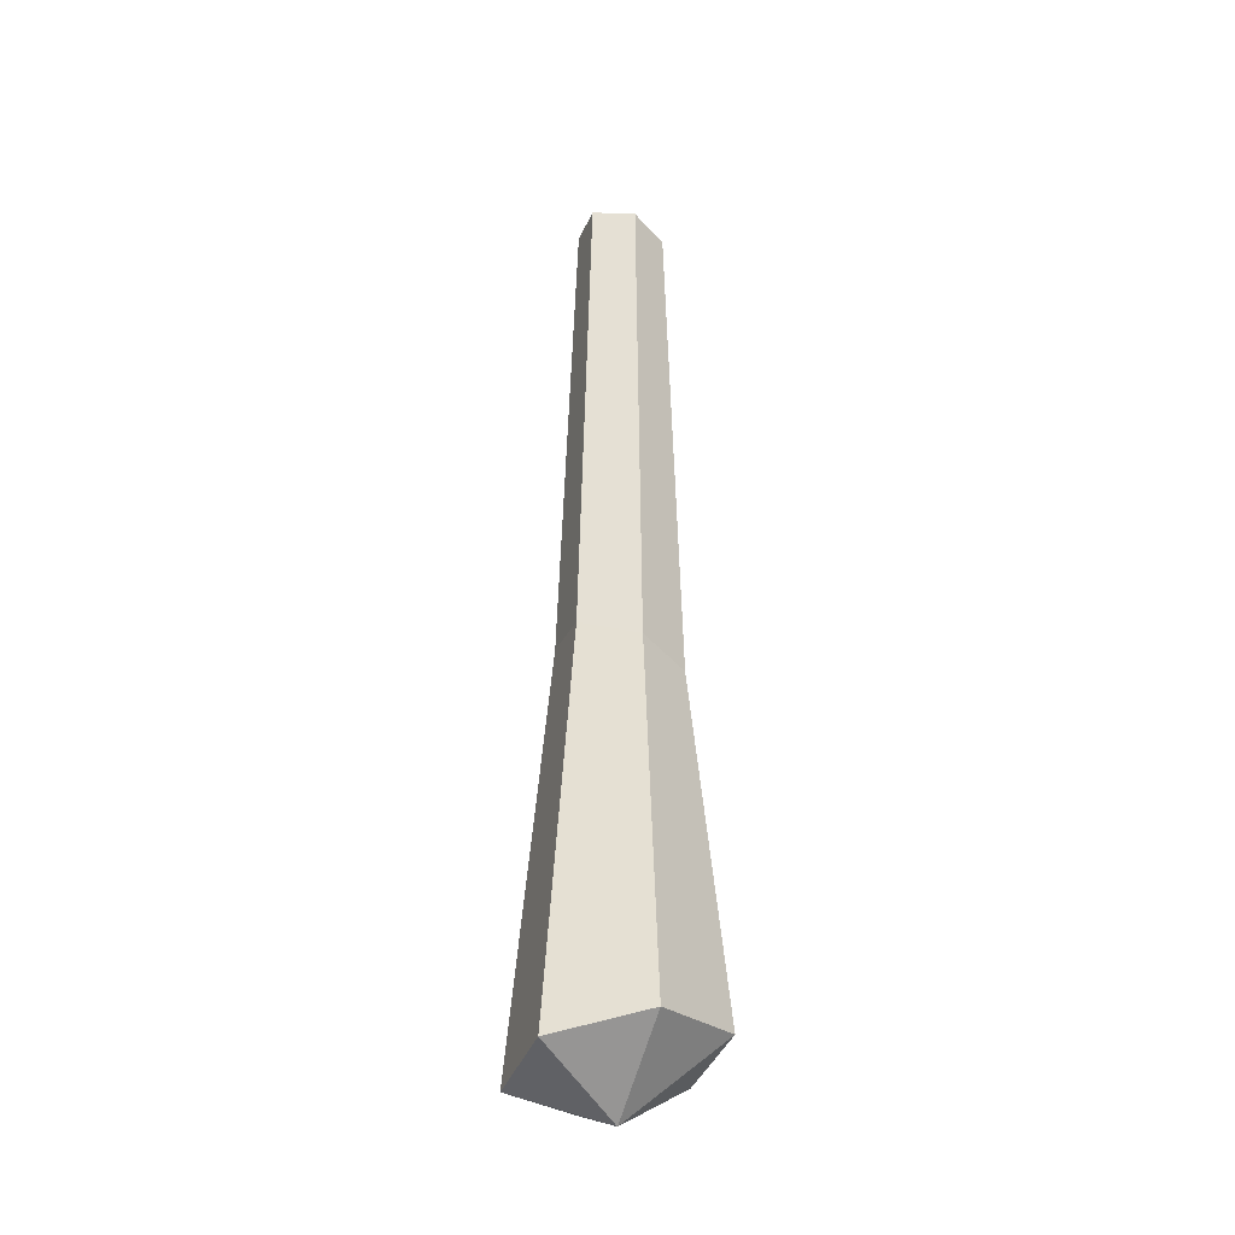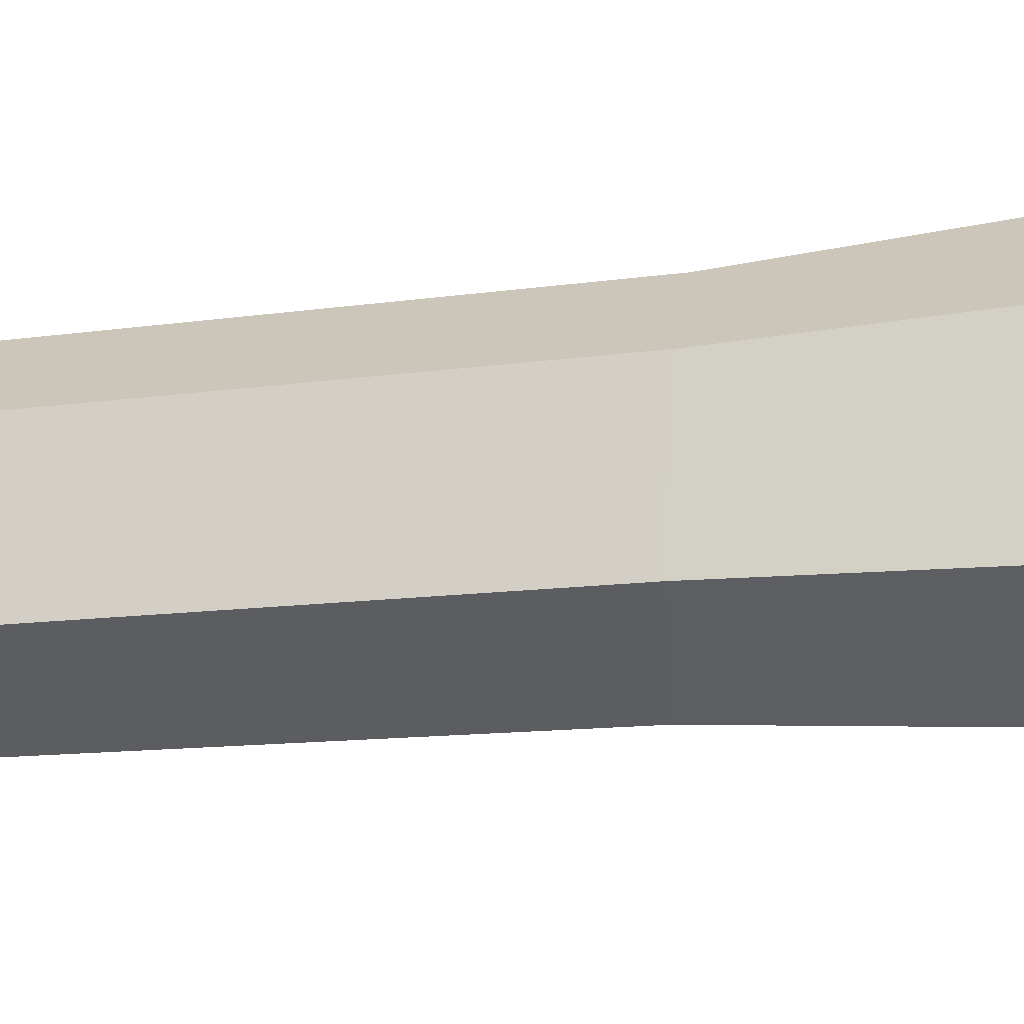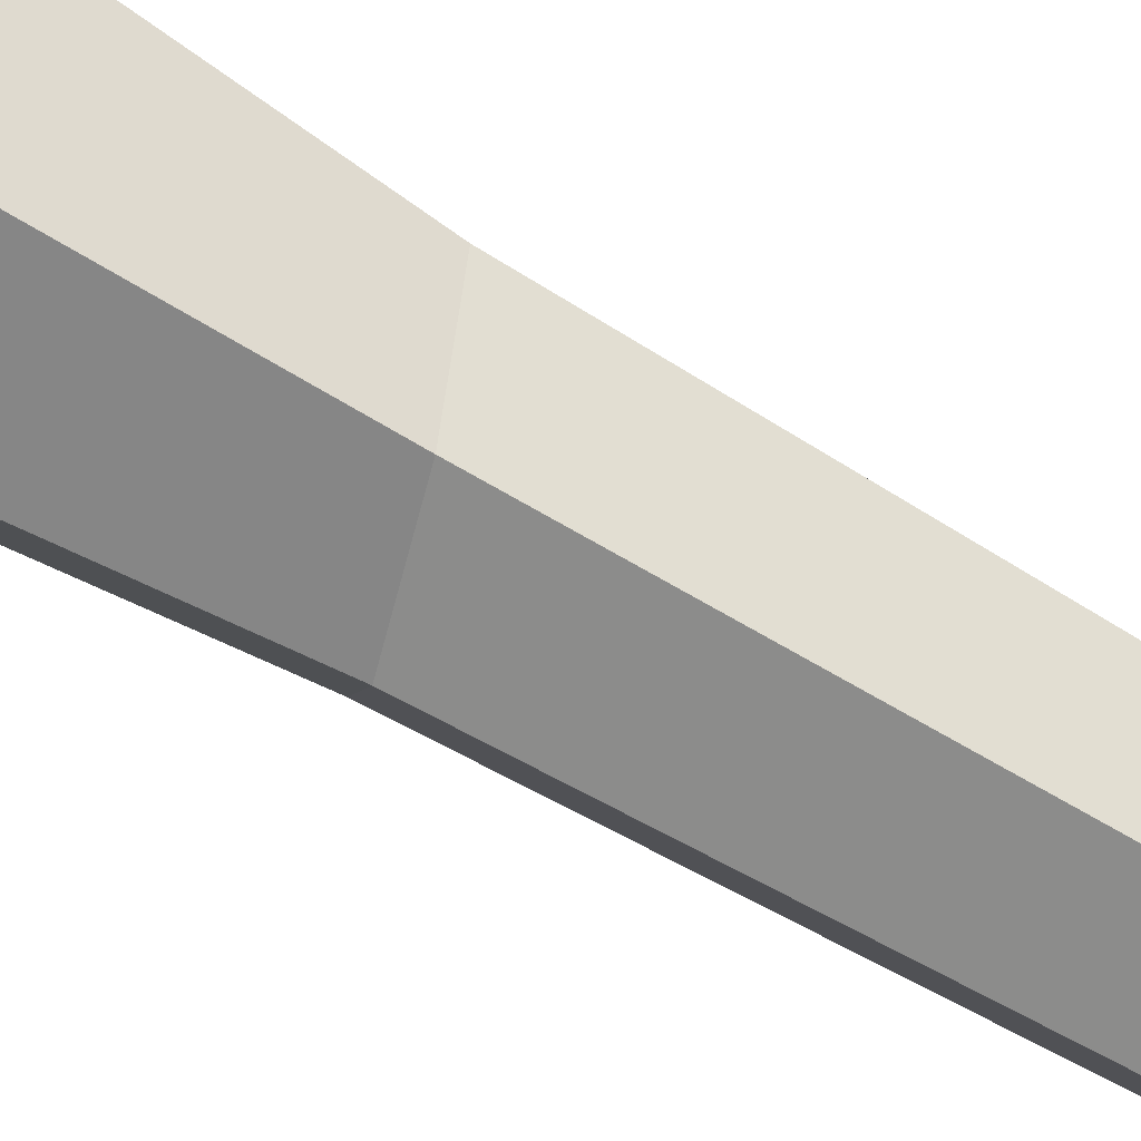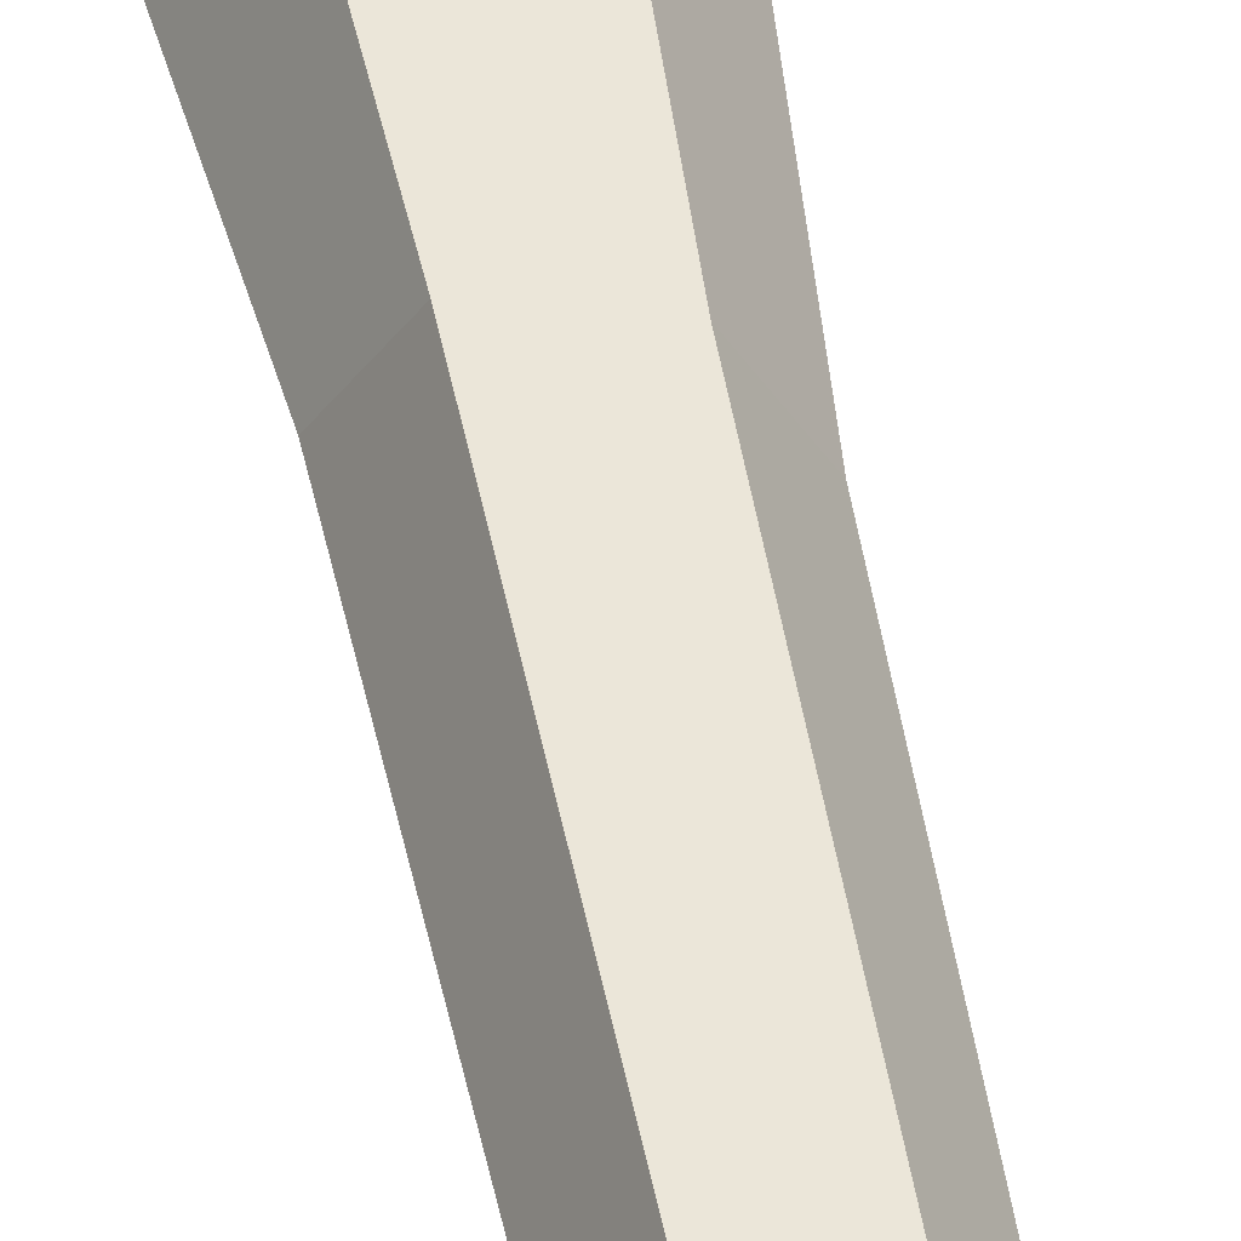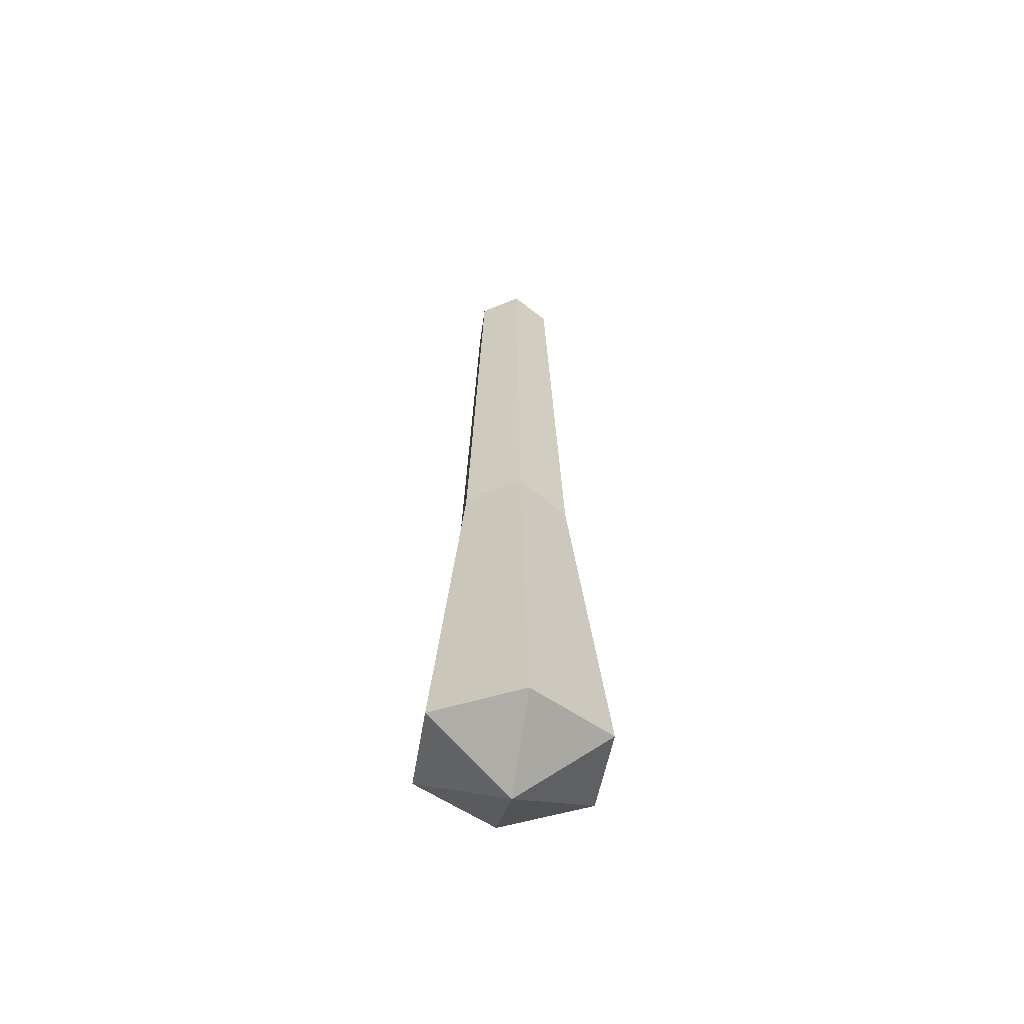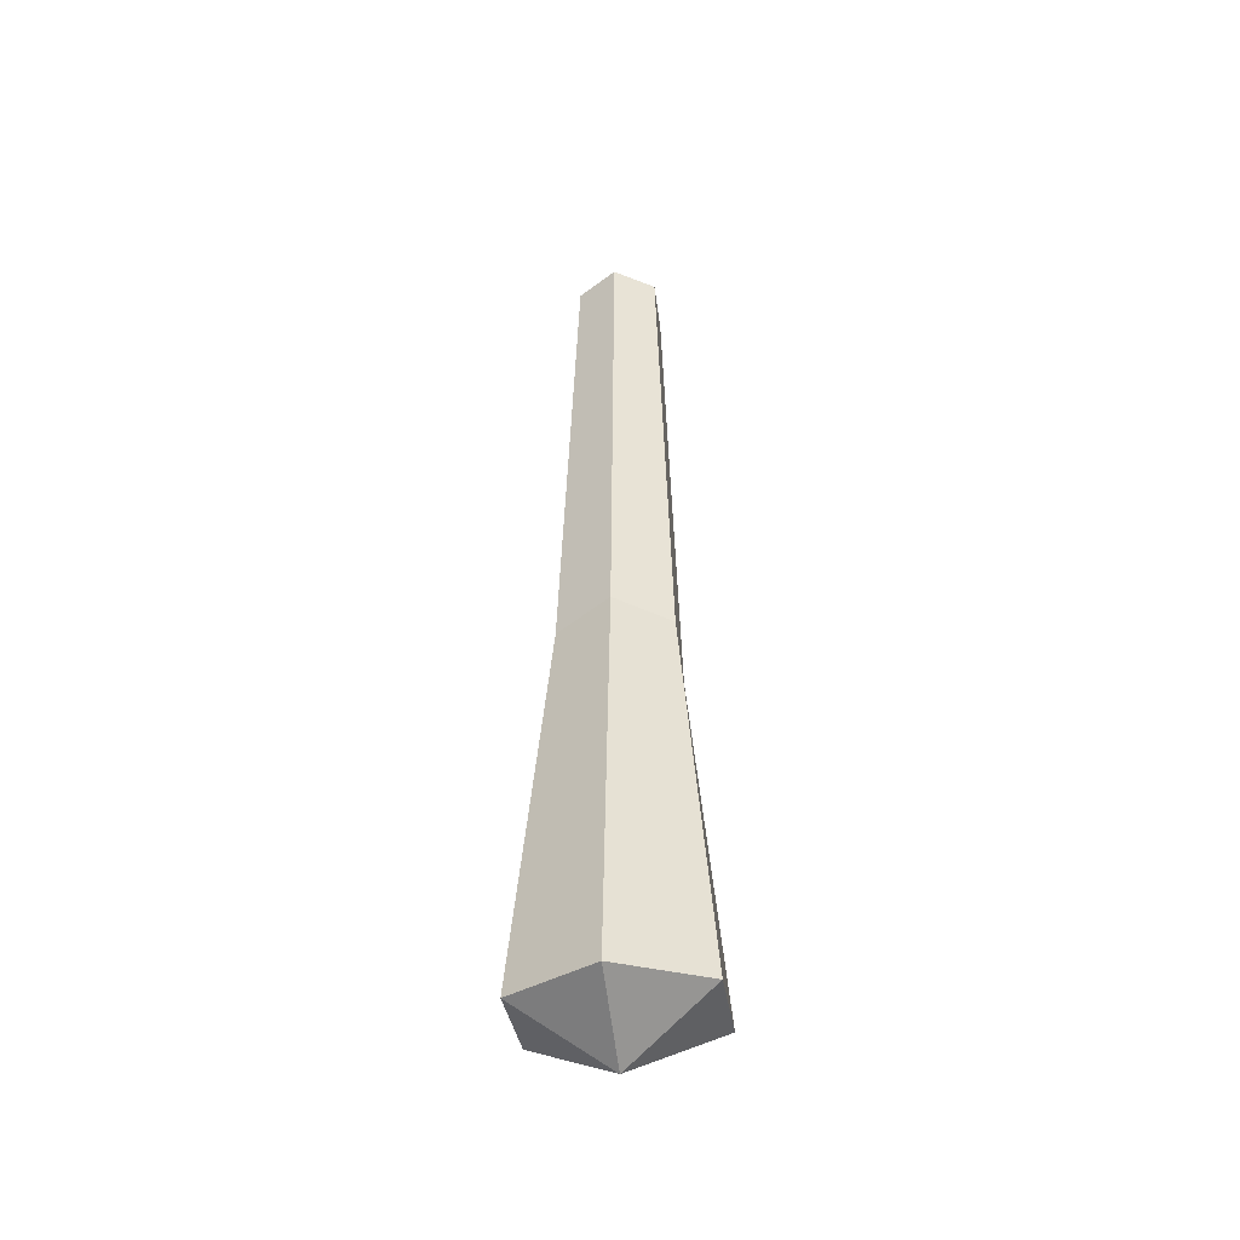
<metadata>
{"format":"obj","ext":"obj","renderer":"f3d","projection":"perspective","resolution":1024,"background":"white","views":[{"elev":-34.3,"azim":9.5,"up":"+Y"},{"elev":21.0,"azim":-101.9,"up":"+Z"},{"elev":-64.2,"azim":58.6,"up":"+Z"},{"elev":53.7,"azim":168.7,"up":"+Z"},{"elev":-59.1,"azim":-98.9,"up":"+Y"},{"elev":-45.4,"azim":-81.9,"up":"+Y"}]}
</metadata>
<code>
g WEP_Staff01_b02
v 0.03364 -0.2985 -0.05929
v 0.02229 -0.03964 -0.03816
v -0.0197 -0.02672 -0.03816
v -0.03364 -0.3112 -0.05929
v -0.03364 -0.3112 -0.05929
v -0.0197 -0.02672 -0.03816
v -0.0407 -0.02027 -0.0001126
v -0.06729 -0.3175 0
v -0.06729 -0.3175 0
v -0.0407 -0.02027 -0.0001126
v -0.0197 -0.02672 0.03793
v -0.03364 -0.3112 0.05929
v -0.03364 -0.3112 0.05929
v -0.0197 -0.02672 0.03793
v 0.02229 -0.03964 0.03793
v 0.03364 -0.2985 0.05929
v 0.03364 -0.2985 0.05929
v 0.02229 -0.03964 0.03793
v 0.04328 -0.0461 -0.0001126
v 0.06729 -0.2922 0
v 0.06729 -0.2922 0
v 0.04328 -0.0461 -0.0001126
v 0.02229 -0.03964 -0.03816
v 0.03364 -0.2985 -0.05929
v -0.03364 -0.3112 -0.05929
v 0 -0.342 0
v 0.03364 -0.2985 -0.05929
v -0.06729 -0.3175 0
v 0 -0.342 0
v -0.03364 -0.3112 -0.05929
v -0.03364 -0.3112 0.05929
v 0 -0.342 0
v -0.06729 -0.3175 0
v 0.03364 -0.2985 0.05929
v 0 -0.342 0
v -0.03364 -0.3112 0.05929
v 0.06729 -0.2922 0
v 0 -0.342 0
v 0.03364 -0.2985 0.05929
v 0.03364 -0.2985 -0.05929
v 0 -0.342 0
v 0.06729 -0.2922 0
v -0.0407 -0.02027 -0.0001126
v -0.02905 0.342 -0.0001478
v -0.01362 0.3386 0.02805
v -0.0197 -0.02672 0.03793
v -0.0197 -0.02672 -0.03816
v -0.01329 0.3386 -0.02816
v -0.02905 0.342 -0.0001478
v -0.0407 -0.02027 -0.0001126
v 0.02229 -0.03964 -0.03816
v 0.01789 0.3319 -0.02795
v -0.01329 0.3386 -0.02816
v -0.0197 -0.02672 -0.03816
v 0.04328 -0.0461 -0.0001126
v 0.03331 0.3283 0.0002576
v 0.01789 0.3319 -0.02795
v 0.02229 -0.03964 -0.03816
v 0.02229 -0.03964 0.03793
v 0.01754 0.3318 0.02826
v 0.03331 0.3283 0.0002576
v 0.04328 -0.0461 -0.0001126
v -0.0197 -0.02672 0.03793
v -0.01362 0.3386 0.02805
v 0.01754 0.3318 0.02826
v 0.02229 -0.03964 0.03793
g WEP_Staff01_b02_0
f 3 2 1
f 4 3 1
f 7 6 5
f 8 7 5
f 11 10 9
f 12 11 9
f 15 14 13
f 16 15 13
f 19 18 17
f 20 19 17
f 23 22 21
f 24 23 21
f 27 26 25
f 30 29 28
f 33 32 31
f 36 35 34
f 39 38 37
f 42 41 40
f 45 44 43
f 46 45 43
f 49 48 47
f 50 49 47
f 53 52 51
f 54 53 51
f 57 56 55
f 58 57 55
f 61 60 59
f 62 61 59
f 65 64 63
f 66 65 63

</code>
